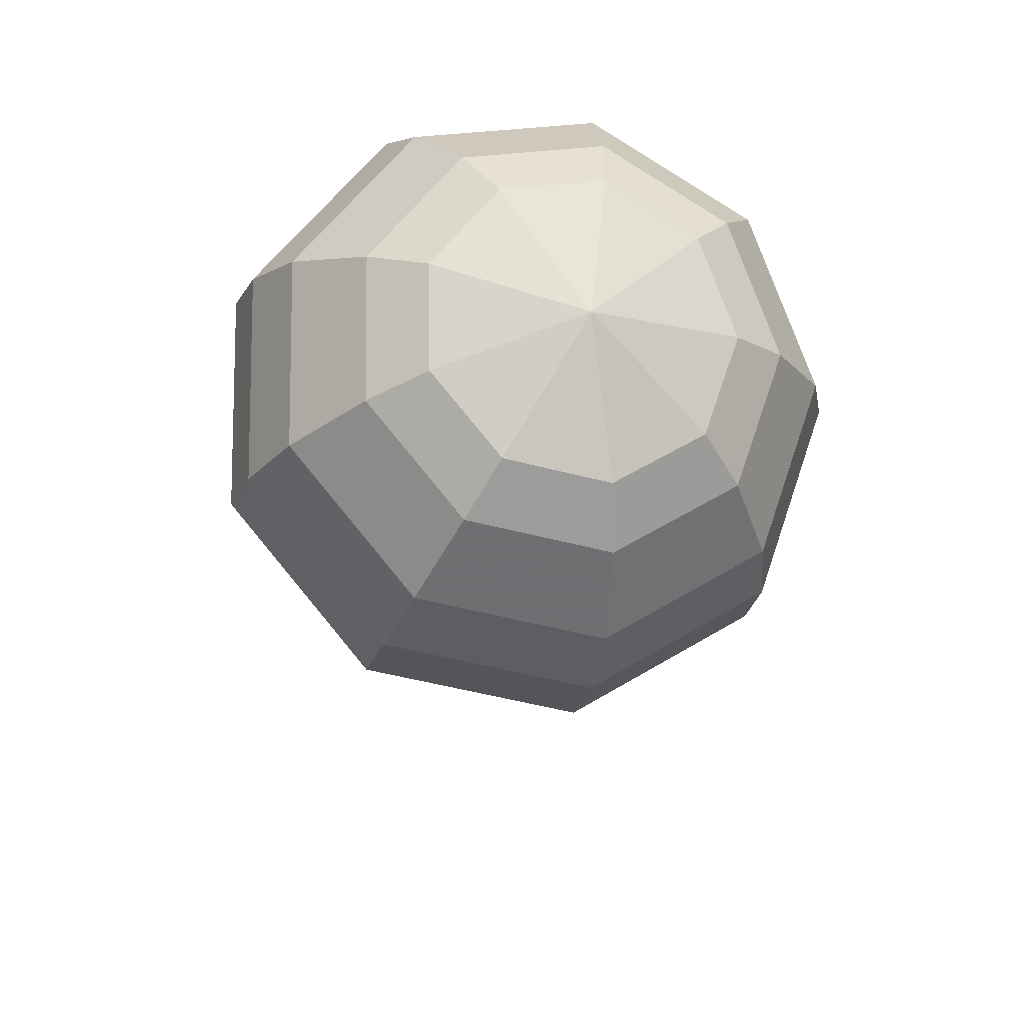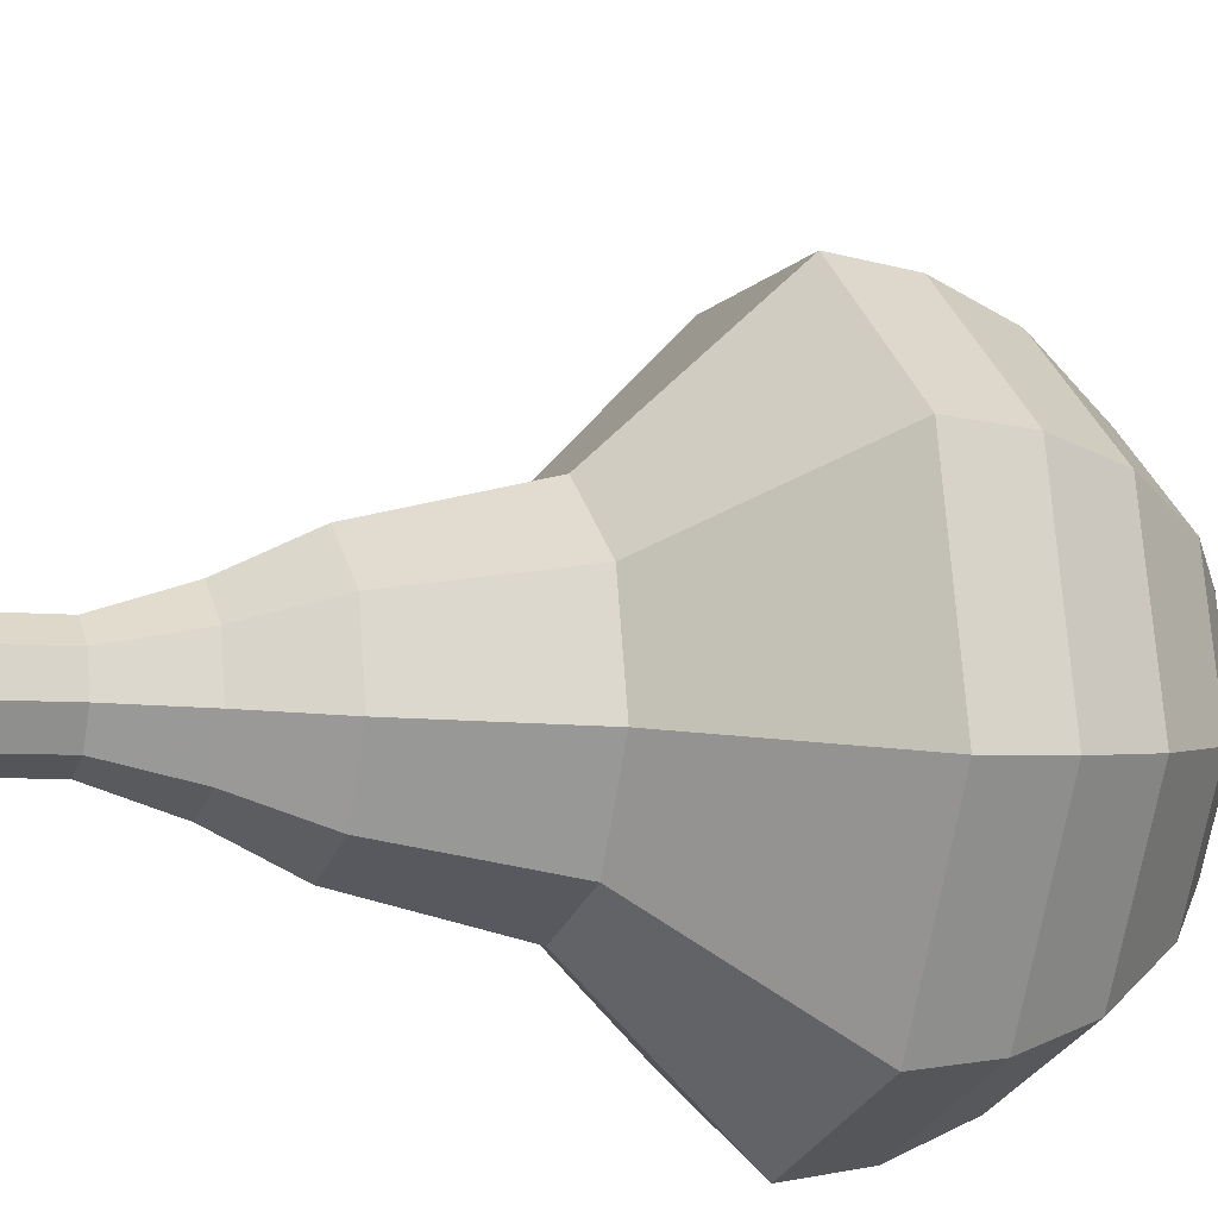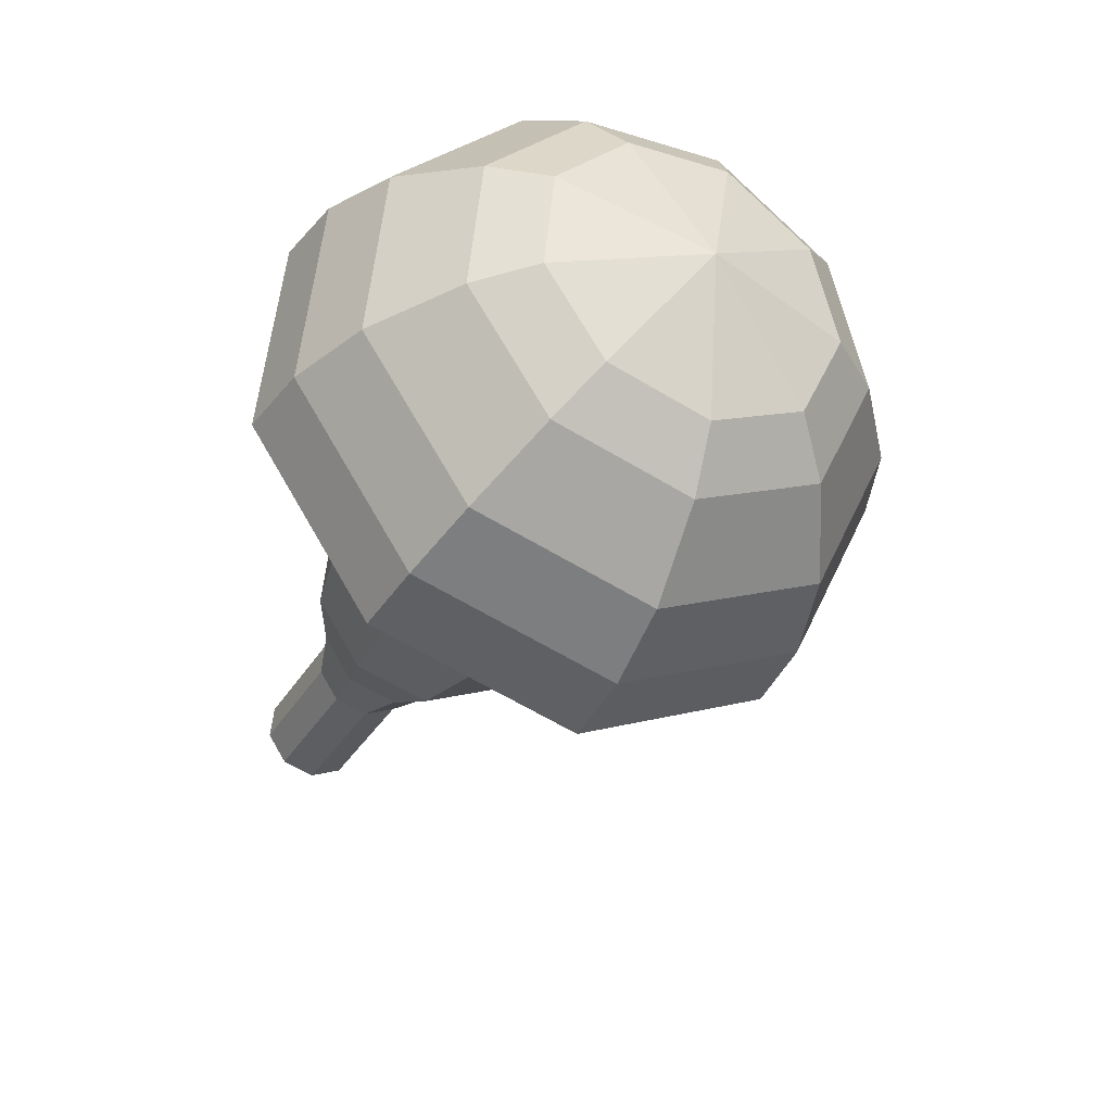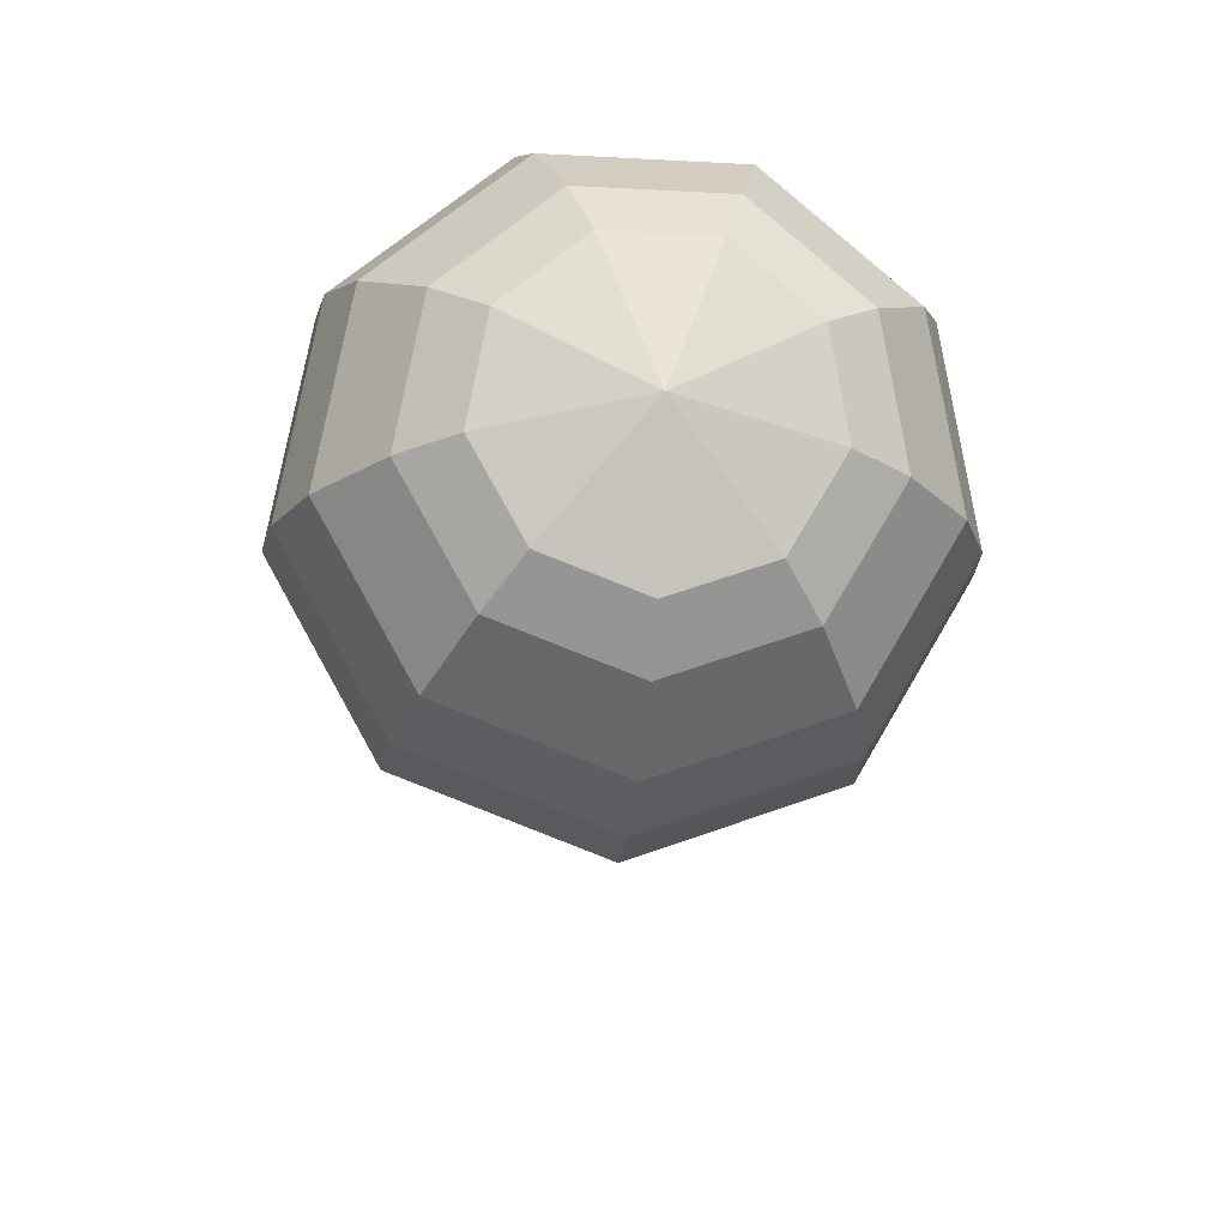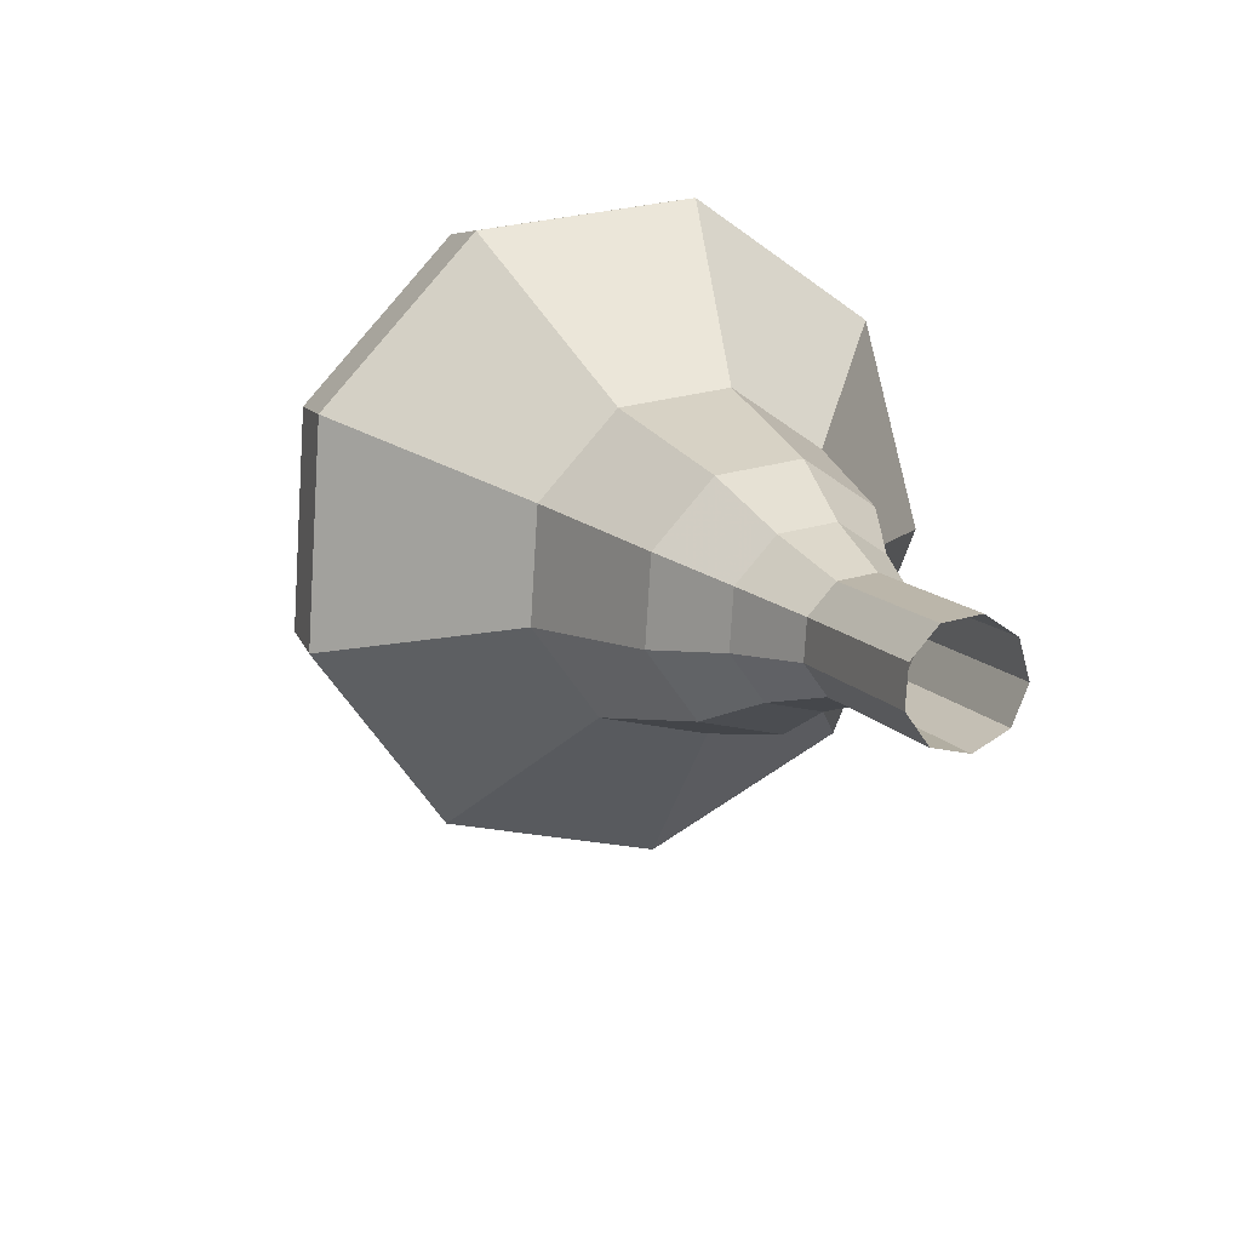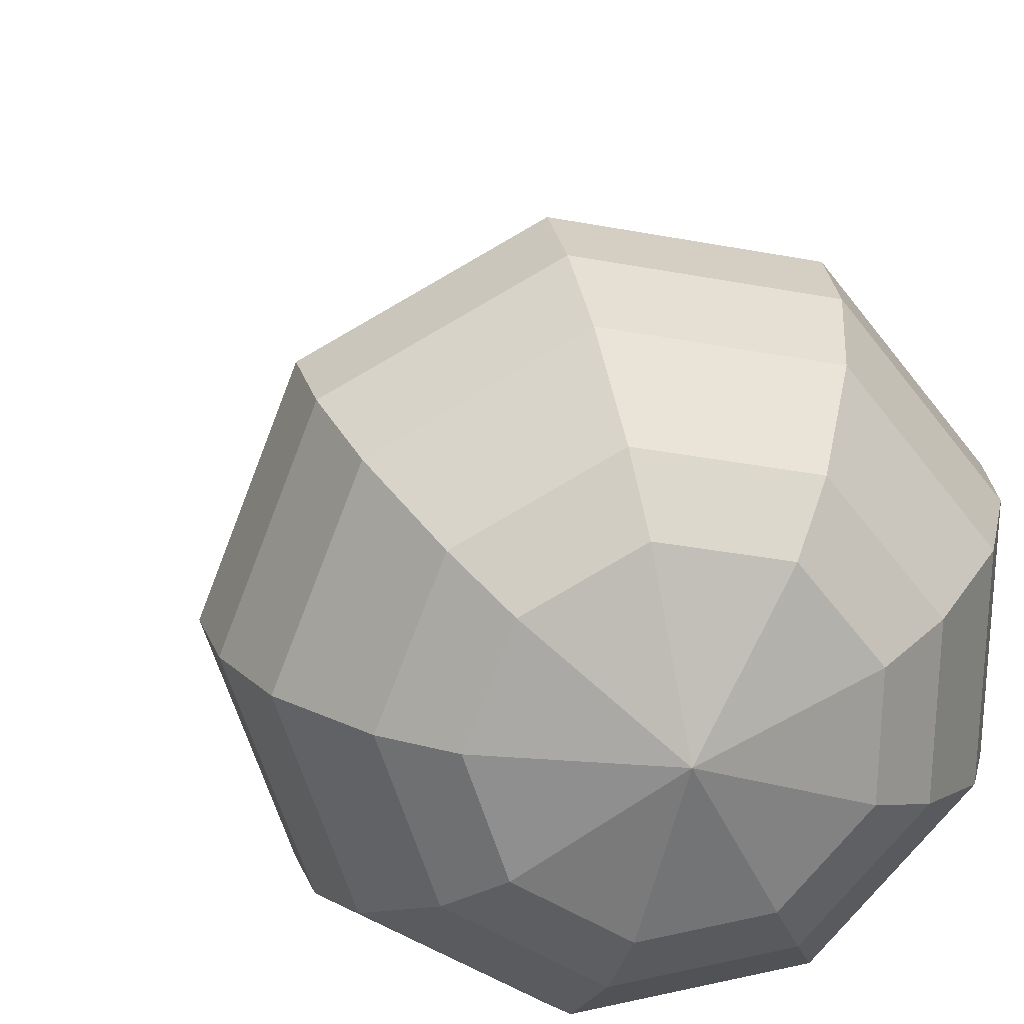
<metadata>
{"format":"obj","ext":"obj","renderer":"f3d","projection":"perspective","resolution":1024,"background":"white","views":[{"elev":44.4,"azim":-153.0,"up":"+Z"},{"elev":-74.1,"azim":-123.5,"up":"+Y"},{"elev":38.1,"azim":172.4,"up":"+Z"},{"elev":45.2,"azim":-140.0,"up":"+Z"},{"elev":-54.9,"azim":2.5,"up":"+Z"},{"elev":38.5,"azim":-35.3,"up":"+Y"}]}
</metadata>
<code>
g tube1
v 151.9 147 98.22
v 151.2 147.2 97.8
v 150.5 146.8 97.57
v 150 146.1 97.65
v 150.1 145.3 98
v 150.7 144.9 98.45
v 151.5 144.9 98.79
v 152.1 145.5 98.87
v 152.3 146.3 98.64
v 151.9 147 98.22
v 151.2 147.6 99.82
v 150.4 147.8 99.39
v 149.7 147.5 99.17
v 149.3 146.7 99.25
v 149.4 146 99.59
v 149.9 145.5 100
v 150.7 145.6 100.4
v 151.3 146.1 100.5
v 151.5 146.9 100.2
v 151.2 147.6 99.82
v 150.4 148.2 101.4
v 149.7 148.4 101
v 148.9 148.1 100.8
v 148.5 147.4 100.8
v 148.6 146.6 101.2
v 149.1 146.1 101.6
v 149.9 146.2 102
v 150.6 146.8 102.1
v 150.7 147.6 101.8
v 150.4 148.2 101.4
v 150 149.3 103
v 148.9 149.6 102.4
v 147.8 149.1 102
v 147.2 148 102.2
v 147.3 146.9 102.7
v 148.2 146.2 103.4
v 149.3 146.3 103.9
v 150.3 147.1 104
v 150.5 148.4 103.6
v 150 149.3 103
v 149.8 150.7 104.6
v 148.2 151.1 103.7
v 146.6 150.4 103.2
v 145.6 148.7 103.3
v 145.8 147 104.1
v 147 145.9 105.1
v 148.8 146.1 105.9
v 150.2 147.4 106.1
v 150.6 149.2 105.6
v 149.8 150.7 104.6
v 148.9 152.7 107.8
v 146.8 153.3 106.5
v 144.5 152.2 105.9
v 143.2 150 106.1
v 143.5 147.7 107.1
v 145.2 146.3 108.5
v 147.5 146.6 109.5
v 149.4 148.3 109.7
v 149.9 150.7 109.1
v 148.9 152.7 107.8
v 149.7 156.8 111
v 145.4 158 108.5
v 140.9 156 107.1
v 138.3 151.6 107.6
v 138.9 146.9 109.6
v 142.3 144.2 112.4
v 146.9 144.6 114.4
v 150.7 148.1 114.9
v 151.8 152.9 113.5
v 149.7 156.8 111
v 148.8 157.3 112.6
v 144.7 158.4 110.1
v 140.3 156.4 108.8
v 137.8 152.2 109.3
v 138.3 147.7 111.3
v 141.6 145 113.9
v 146.1 145.4 115.9
v 149.7 148.8 116.4
v 150.8 153.4 115.1
v 148.8 157.3 112.6
v 147.6 157.3 114.2
v 143.8 158.3 112
v 140 156.5 110.8
v 137.7 152.7 111.2
v 138.2 148.7 113
v 141.1 146.3 115.4
v 145.1 146.7 117.1
v 148.4 149.7 117.6
v 149.4 153.9 116.4
v 147.6 157.3 114.2
v 145.8 156.7 115.8
v 143 157.5 114.1
v 140 156.2 113.2
v 138.3 153.2 113.5
v 138.6 150.2 114.9
v 140.9 148.3 116.7
v 144 148.6 118
v 146.5 150.9 118.4
v 147.2 154.1 117.5
v 145.8 156.7 115.8
v 144.6 156 116.6
v 142.5 156.6 115.4
v 140.4 155.6 114.7
v 139.1 153.5 114.9
v 139.3 151.2 115.9
v 141 149.9 117.2
v 143.2 150.1 118.2
v 145.1 151.8 118.5
v 145.6 154.1 117.8
v 144.6 156 116.6
v 141.9 153.5 117.4
v 141.9 153.5 117.4
v 141.9 153.5 117.4
v 141.9 153.5 117.4
v 141.9 153.5 117.4
v 141.9 153.5 117.4
v 141.9 153.5 117.4
v 141.9 153.5 117.4
v 141.9 153.5 117.4
v 141.9 153.5 117.4
f 1 2 12
f 12 11 1
f 2 3 13
f 13 12 2
f 3 4 14
f 14 13 3
f 4 5 15
f 15 14 4
f 5 6 16
f 16 15 5
f 6 7 17
f 17 16 6
f 7 8 18
f 18 17 7
f 8 9 19
f 19 18 8
f 9 10 20
f 20 19 9
f 11 12 22
f 22 21 11
f 12 13 23
f 23 22 12
f 13 14 24
f 24 23 13
f 14 15 25
f 25 24 14
f 15 16 26
f 26 25 15
f 16 17 27
f 27 26 16
f 17 18 28
f 28 27 17
f 18 19 29
f 29 28 18
f 19 20 30
f 30 29 19
f 21 22 32
f 32 31 21
f 22 23 33
f 33 32 22
f 23 24 34
f 34 33 23
f 24 25 35
f 35 34 24
f 25 26 36
f 36 35 25
f 26 27 37
f 37 36 26
f 27 28 38
f 38 37 27
f 28 29 39
f 39 38 28
f 29 30 40
f 40 39 29
f 31 32 42
f 42 41 31
f 32 33 43
f 43 42 32
f 33 34 44
f 44 43 33
f 34 35 45
f 45 44 34
f 35 36 46
f 46 45 35
f 36 37 47
f 47 46 36
f 37 38 48
f 48 47 37
f 38 39 49
f 49 48 38
f 39 40 50
f 50 49 39
f 41 42 52
f 52 51 41
f 42 43 53
f 53 52 42
f 43 44 54
f 54 53 43
f 44 45 55
f 55 54 44
f 45 46 56
f 56 55 45
f 46 47 57
f 57 56 46
f 47 48 58
f 58 57 47
f 48 49 59
f 59 58 48
f 49 50 60
f 60 59 49
f 51 52 62
f 62 61 51
f 52 53 63
f 63 62 52
f 53 54 64
f 64 63 53
f 54 55 65
f 65 64 54
f 55 56 66
f 66 65 55
f 56 57 67
f 67 66 56
f 57 58 68
f 68 67 57
f 58 59 69
f 69 68 58
f 59 60 70
f 70 69 59
f 61 62 72
f 72 71 61
f 62 63 73
f 73 72 62
f 63 64 74
f 74 73 63
f 64 65 75
f 75 74 64
f 65 66 76
f 76 75 65
f 66 67 77
f 77 76 66
f 67 68 78
f 78 77 67
f 68 69 79
f 79 78 68
f 69 70 80
f 80 79 69
f 71 72 82
f 82 81 71
f 72 73 83
f 83 82 72
f 73 74 84
f 84 83 73
f 74 75 85
f 85 84 74
f 75 76 86
f 86 85 75
f 76 77 87
f 87 86 76
f 77 78 88
f 88 87 77
f 78 79 89
f 89 88 78
f 79 80 90
f 90 89 79
f 81 82 92
f 92 91 81
f 82 83 93
f 93 92 82
f 83 84 94
f 94 93 83
f 84 85 95
f 95 94 84
f 85 86 96
f 96 95 85
f 86 87 97
f 97 96 86
f 87 88 98
f 98 97 87
f 88 89 99
f 99 98 88
f 89 90 100
f 100 99 89
f 91 92 102
f 102 101 91
f 92 93 103
f 103 102 92
f 93 94 104
f 104 103 93
f 94 95 105
f 105 104 94
f 95 96 106
f 106 105 95
f 96 97 107
f 107 106 96
f 97 98 108
f 108 107 97
f 98 99 109
f 109 108 98
f 99 100 110
f 110 109 99
f 101 102 112
f 112 111 101
f 102 103 113
f 113 112 102
f 103 104 114
f 114 113 103
f 104 105 115
f 115 114 104
f 105 106 116
f 116 115 105
f 106 107 117
f 117 116 106
f 107 108 118
f 118 117 107
f 108 109 119
f 119 118 108
f 109 110 120
f 120 119 109
g

</code>
